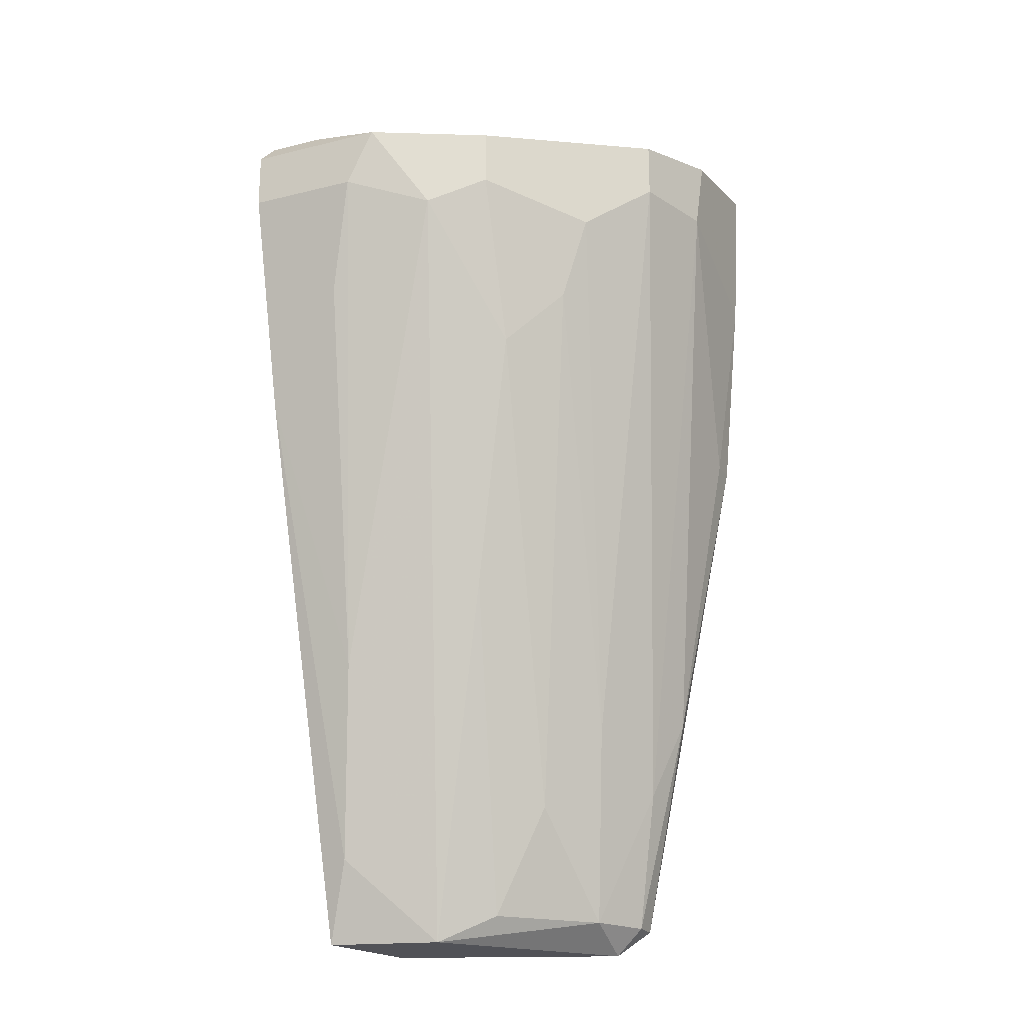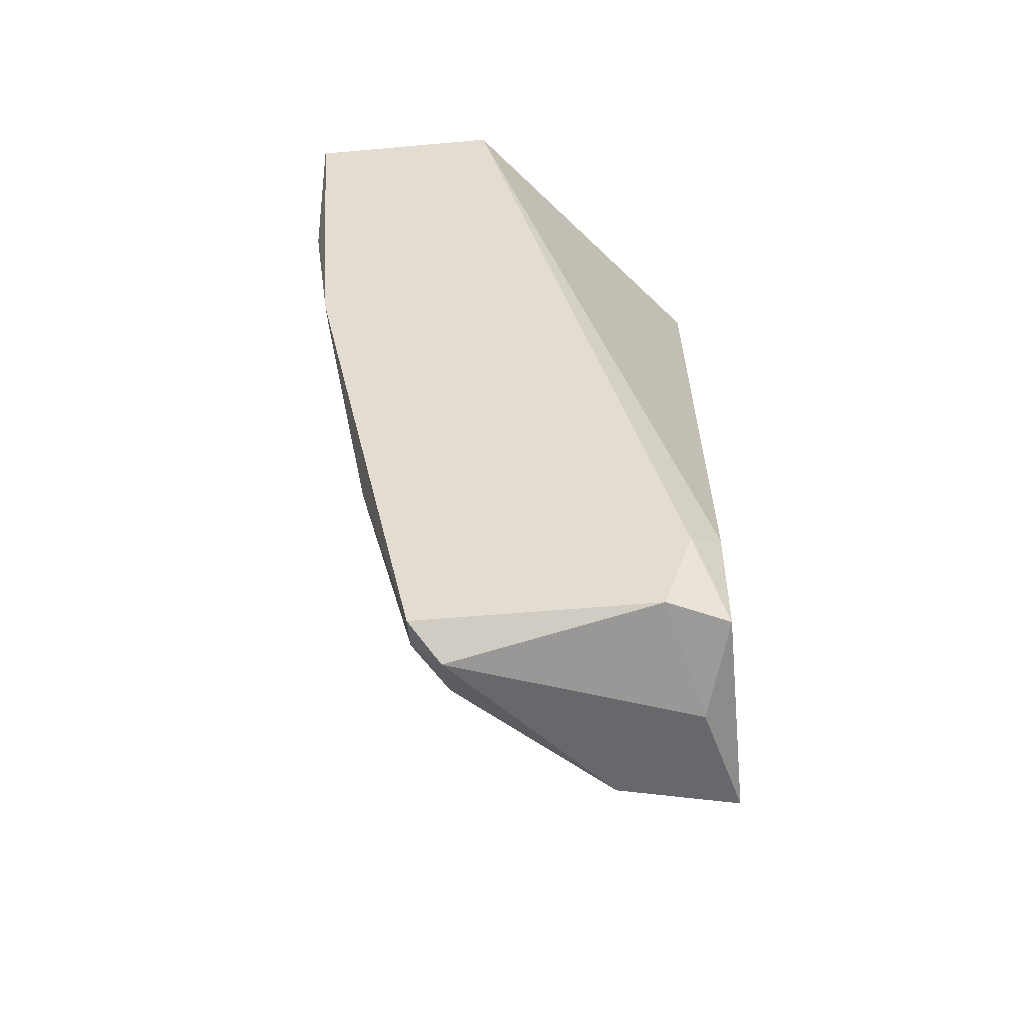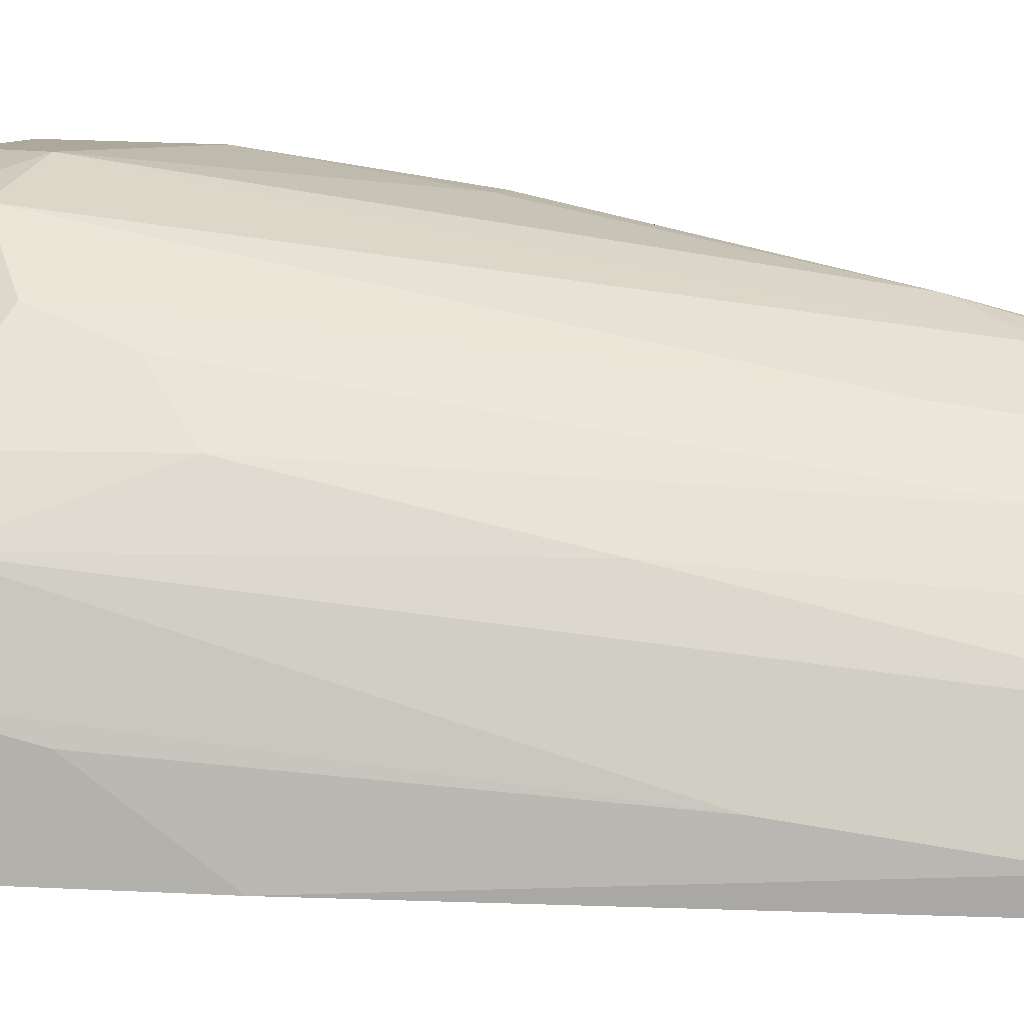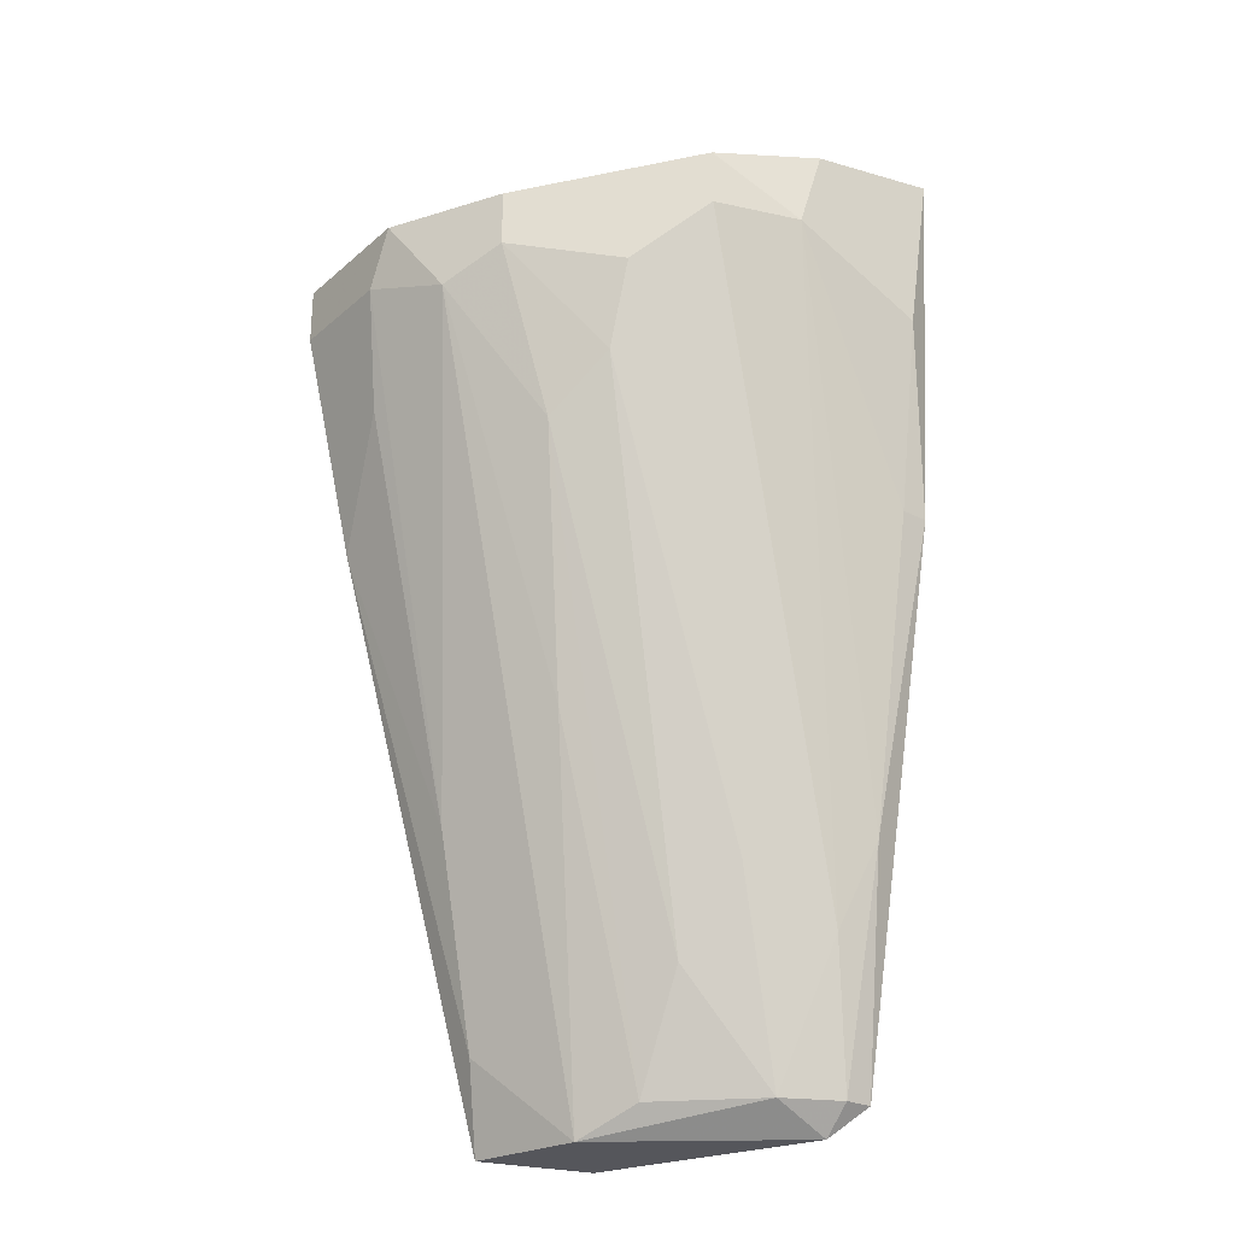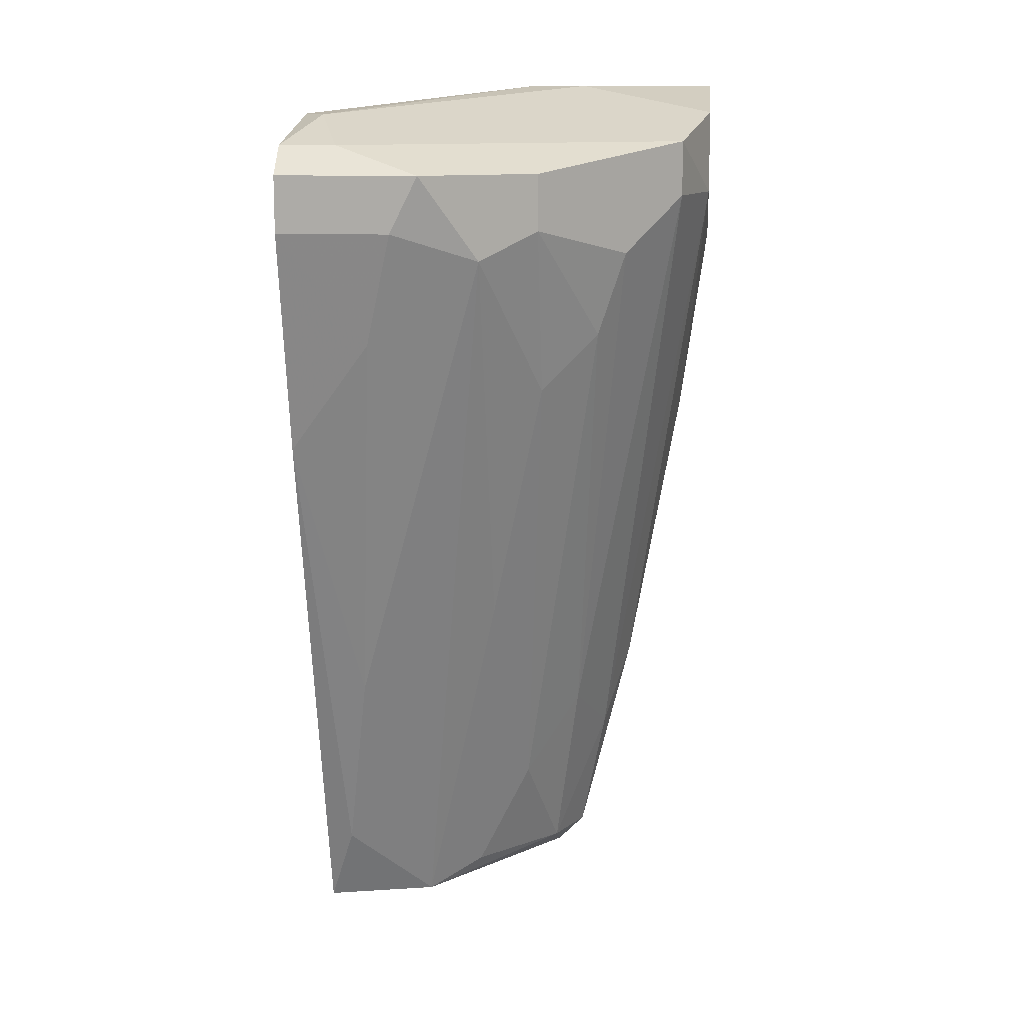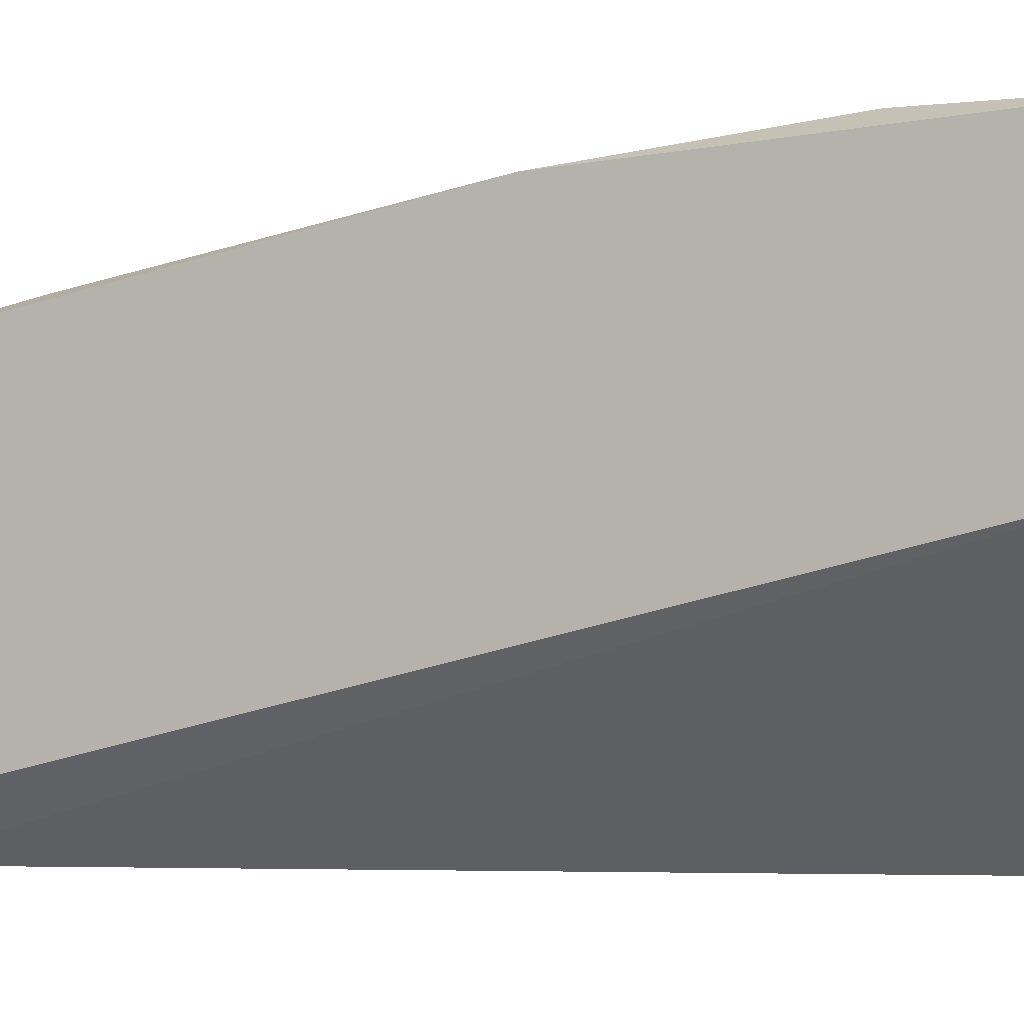
<metadata>
{"format":"obj","ext":"obj","renderer":"f3d","projection":"perspective","resolution":1024,"background":"white","views":[{"elev":-21.4,"azim":-66.4,"up":"+Y"},{"elev":-52.3,"azim":95.5,"up":"+Y"},{"elev":8.5,"azim":-67.0,"up":"+Z"},{"elev":-26.3,"azim":-37.5,"up":"+Y"},{"elev":12.5,"azim":-84.5,"up":"+Y"},{"elev":-0.5,"azim":112.8,"up":"+Z"}]}
</metadata>
<code>
v -0.008708 -0.02955 0.03319
v -0.03821 0.01469 0.03135
v -0.03636 0.007307 0.03688
v -0.008708 0.02391 0.059
v -0.01424 -0.03509 0.04794
v -0.008708 0.02391 0.04609
v -0.0253 0.02021 0.05715
v -0.02346 -0.03694 0.03135
v -0.02714 0.02206 0.03135
v -0.008708 -0.03509 0.04978
v -0.03452 0.01469 0.04794
v -0.02162 -0.03694 0.03872
v -0.01055 -0.03509 0.03135
v -0.01977 0.01653 0.059
v -0.03821 0.01837 0.04057
v -0.02899 0.007307 0.05162
v -0.008708 -6.6e-05 0.05715
v -0.0253 0.02021 0.03135
v -0.03083 0.02206 0.03319
v -0.01055 -0.02771 0.03135
v -0.0253 0.01653 0.05715
v -0.01055 -0.02034 0.05347
v -0.03636 0.01284 0.04425
v -0.01055 -0.03694 0.04794
v -0.0253 -0.03141 0.03319
v -0.01609 0.02391 0.04978
v -0.03636 0.02021 0.03135
v -0.01977 -0.02771 0.04609
v -0.03083 0.00362 0.04794
v -0.008708 -0.03509 0.03504
v -0.01055 0.01284 0.059
v -0.0124 -0.02587 0.05162
v -0.01609 -0.03694 0.03319
v -0.03452 -6.6e-05 0.03135
v -0.01793 0.02206 0.059
v -0.03452 0.01837 0.04794
v -0.03636 0.02021 0.03504
v -0.03821 0.01469 0.03872
v -0.01977 -0.03509 0.04241
v -0.01609 0.02391 0.04609
v -0.02899 0.01284 0.05347
v -0.03821 0.01837 0.03135
v -0.01793 -0.02218 0.04978
v -0.01055 -6.6e-05 0.05715
v -0.02899 -0.0185 0.03504
v -0.01055 -0.03509 0.04978
v -0.02714 -0.01297 0.04425
f 39 29 47
f 4 1 6
f 8 2 9
f 1 4 10
f 8 9 13
f 10 4 17
f 9 6 18
f 13 9 18
f 6 1 20
f 1 13 20
f 18 6 20
f 13 18 20
f 14 7 21
f 10 17 22
f 12 8 24
f 5 12 24
f 8 12 25
f 4 6 26
f 9 2 27
f 19 9 27
f 28 16 29
f 16 11 29
f 11 23 29
f 1 10 30
f 13 1 30
f 10 24 30
f 4 14 31
f 17 4 31
f 14 21 32
f 22 14 32
f 8 13 33
f 24 8 33
f 13 30 33
f 30 24 33
f 3 2 34
f 2 8 34
f 8 25 34
f 14 4 35
f 7 14 35
f 4 26 35
f 7 15 36
f 23 11 36
f 15 23 36
f 15 7 37
f 26 19 37
f 27 15 37
f 19 27 37
f 7 35 37
f 35 26 37
f 2 3 38
f 15 2 38
f 23 15 38
f 12 5 39
f 5 28 39
f 28 29 39
f 6 9 40
f 9 19 40
f 26 6 40
f 19 26 40
f 11 16 41
f 21 7 41
f 7 36 41
f 36 11 41
f 2 15 42
f 27 2 42
f 15 27 42
f 28 5 43
f 16 28 43
f 5 32 43
f 32 21 43
f 41 16 43
f 21 41 43
f 22 17 44
f 14 22 44
f 31 14 44
f 17 31 44
f 12 23 45
f 25 12 45
f 3 34 45
f 34 25 45
f 38 3 45
f 23 38 45
f 10 22 46
f 5 24 46
f 24 10 46
f 32 5 46
f 22 32 46
f 23 12 47
f 29 23 47
f 12 39 47

</code>
